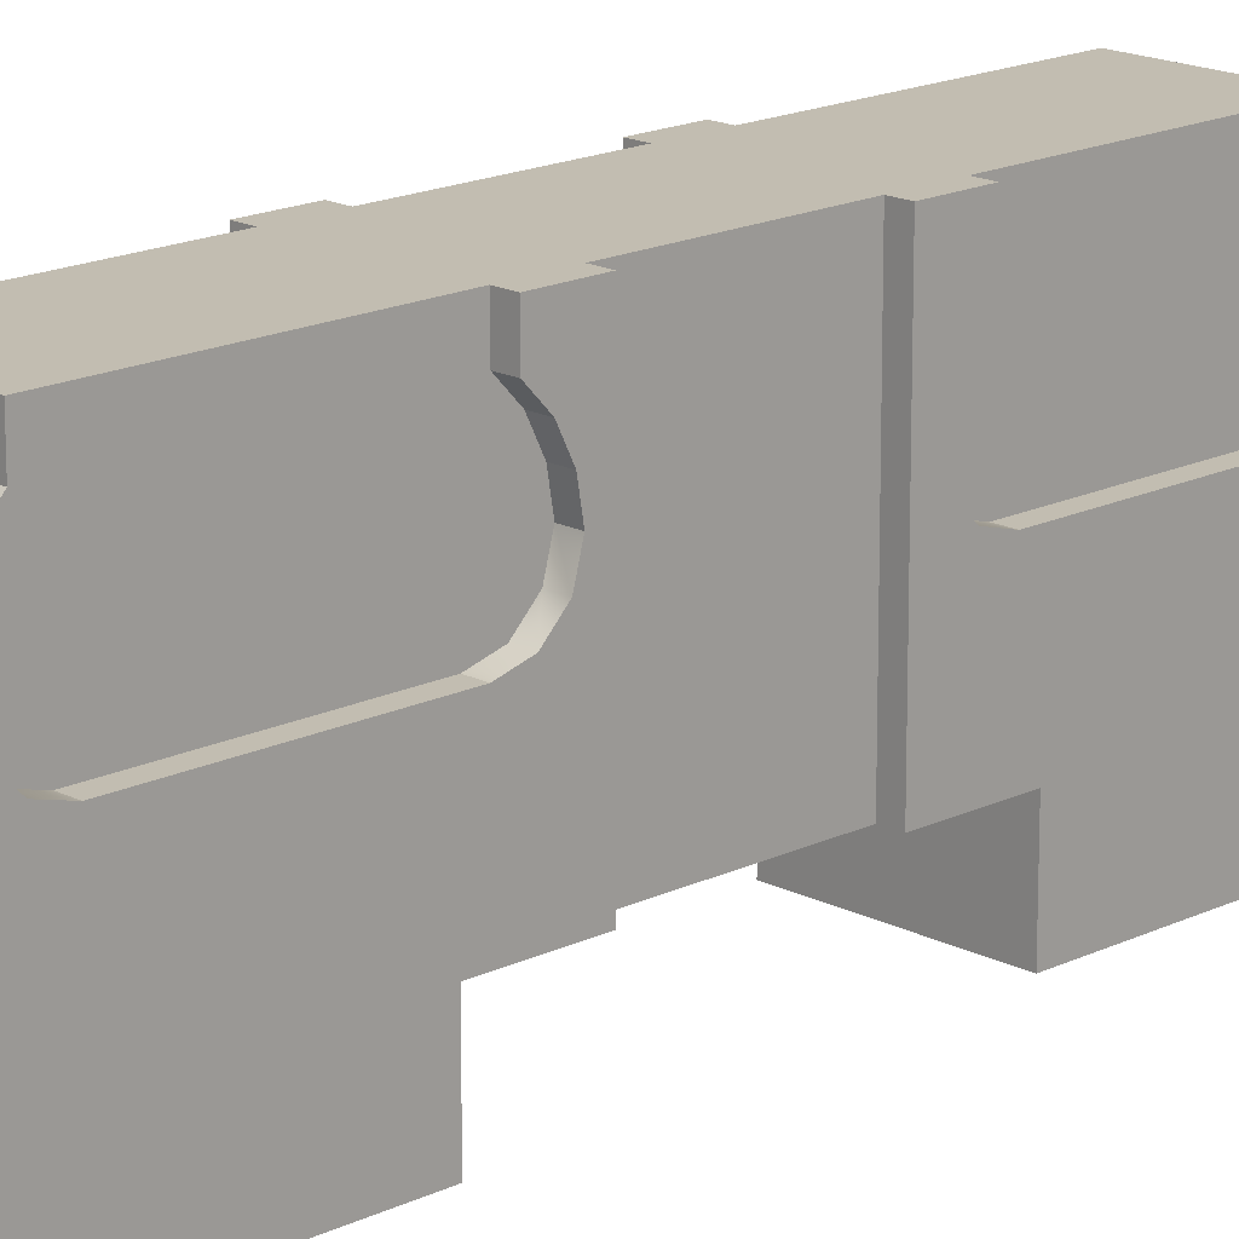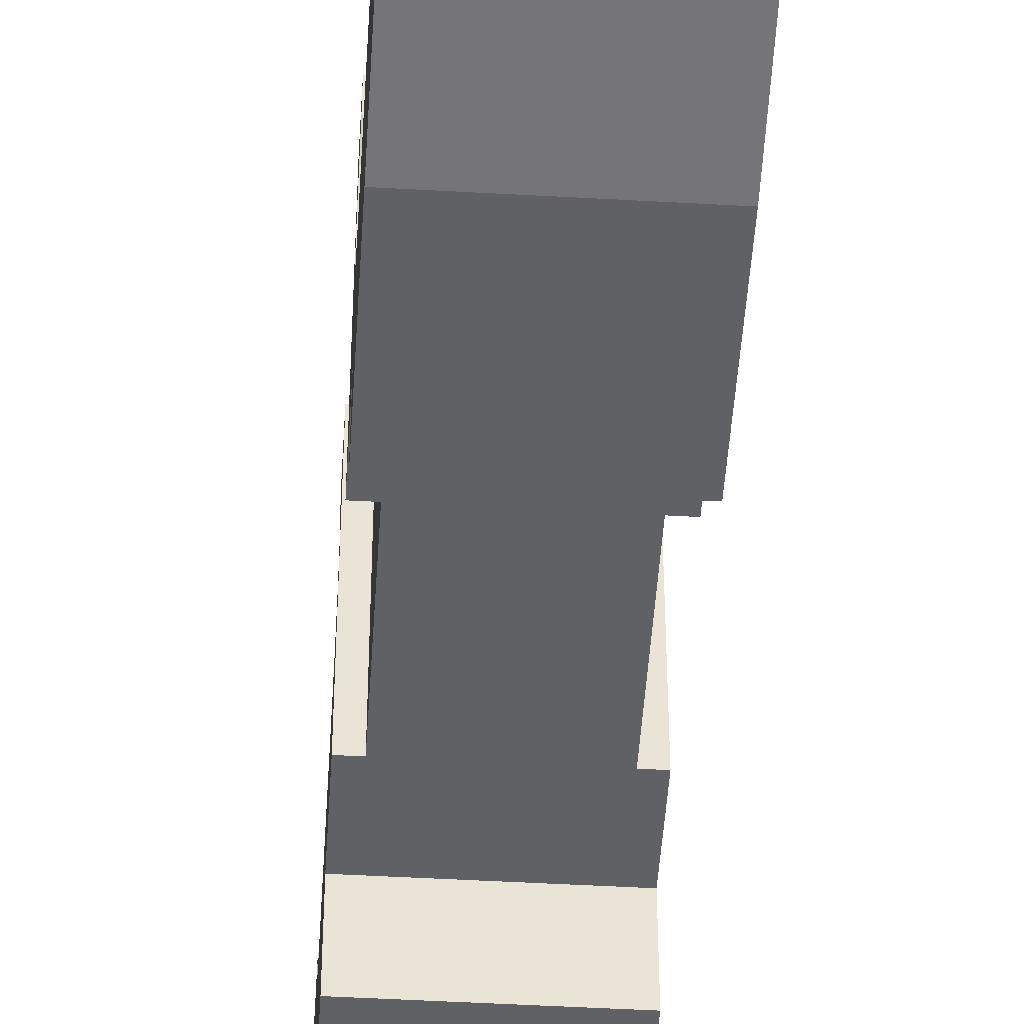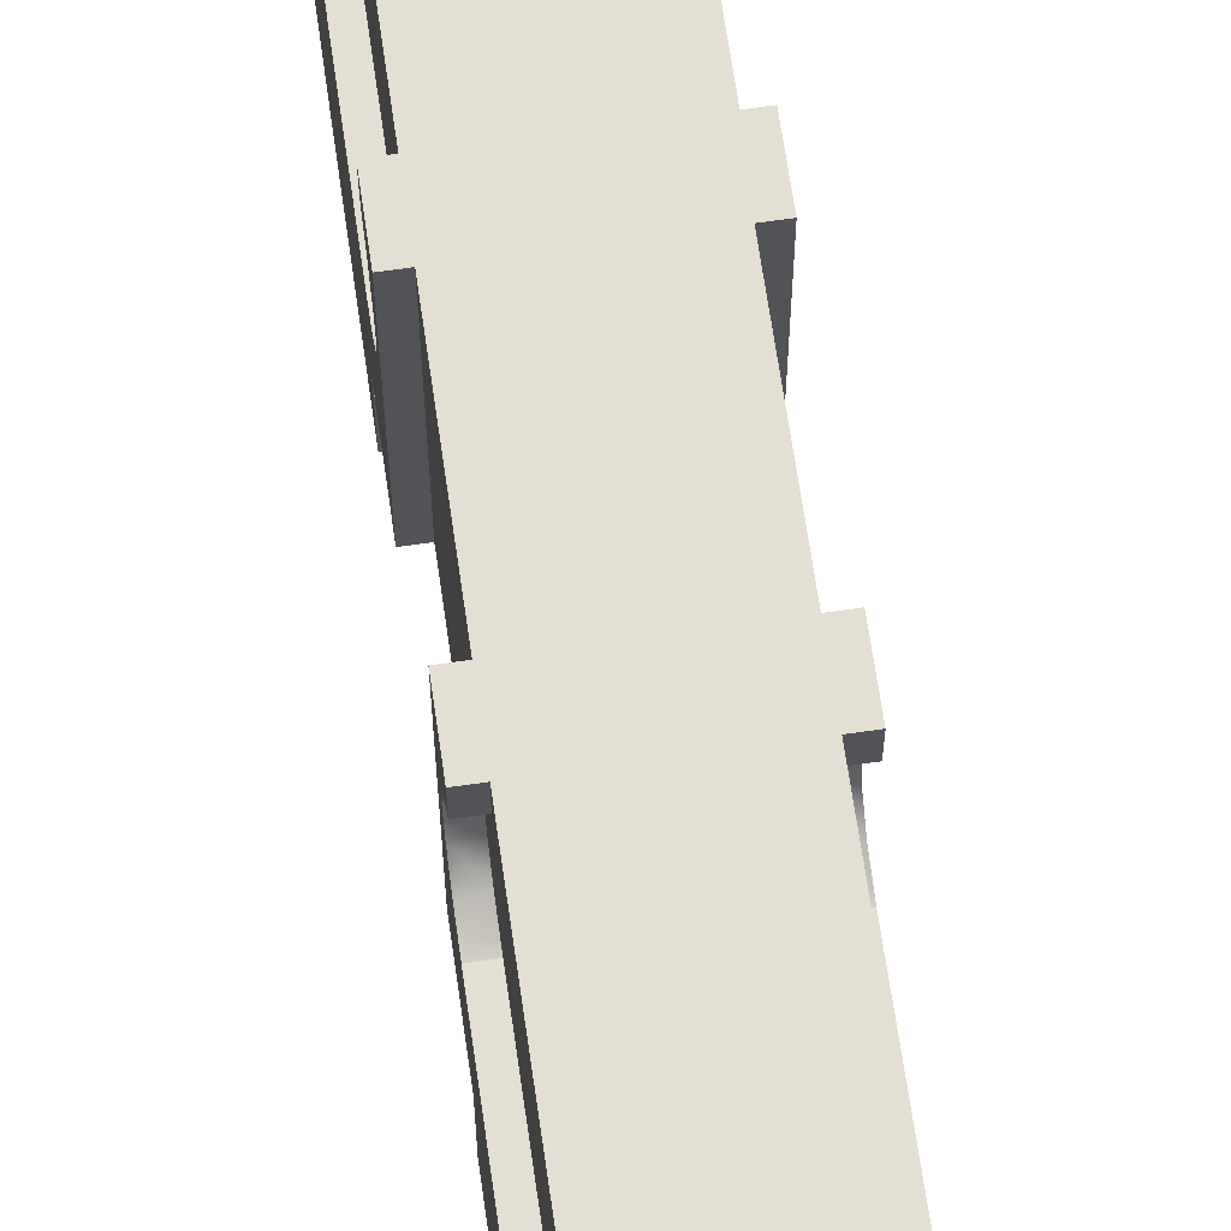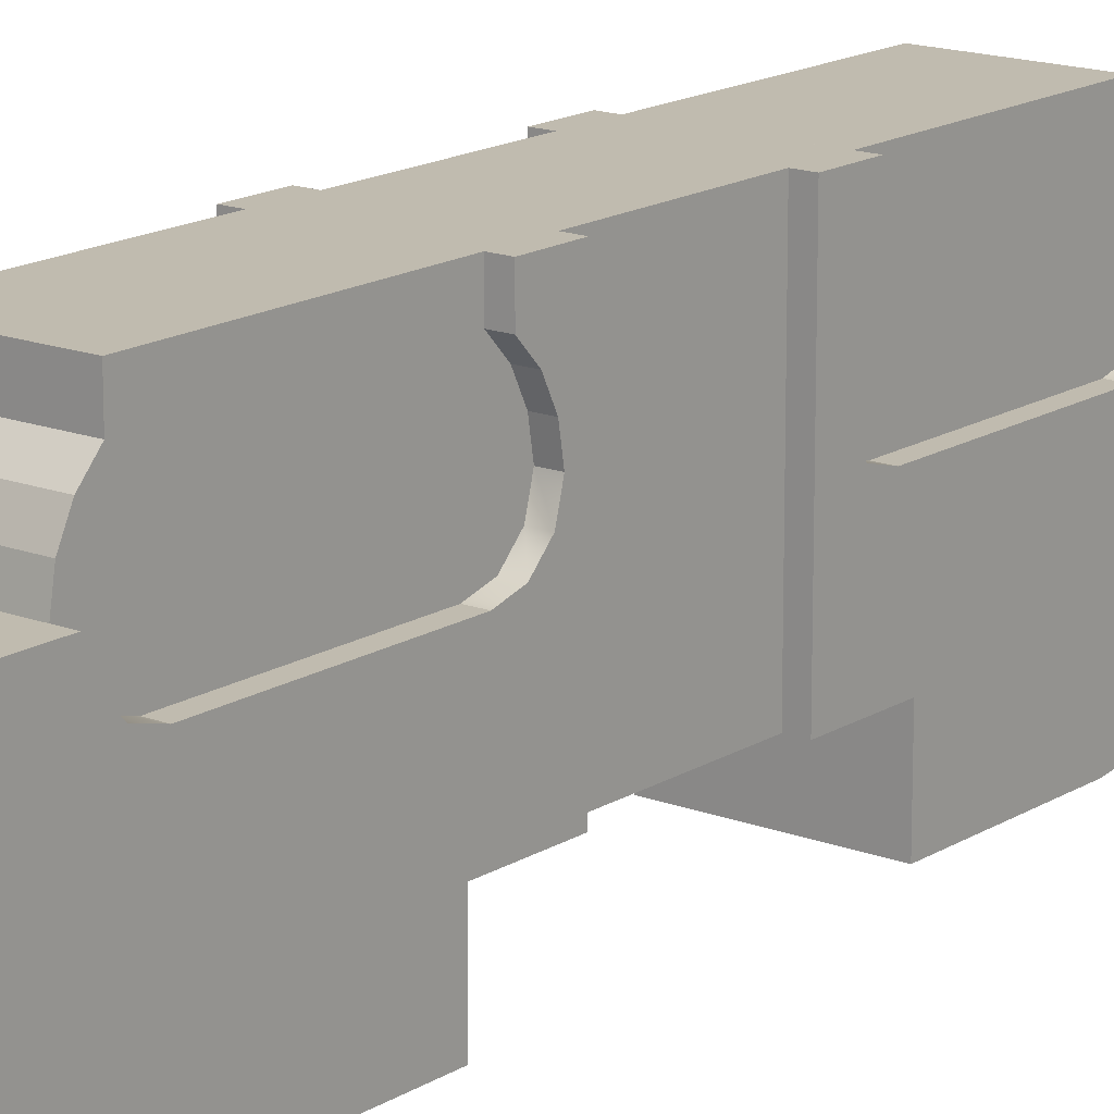
<metadata>
{"format":"obj","ext":"obj","renderer":"f3d","projection":"perspective","resolution":1024,"background":"white","views":[{"elev":17.0,"azim":-134.3,"up":"+Y"},{"elev":-48.5,"azim":-3.6,"up":"+Y"},{"elev":67.1,"azim":171.8,"up":"+Y"},{"elev":16.0,"azim":-141.6,"up":"+Y"}]}
</metadata>
<code>
v -1.969 4.883 2.953
v -1.575 4.724 3.543
v -1.575 4.883 2.953
v -1.969 4.724 3.543
v -1.969 5.906 14.17
v -1.969 4.724 8.268
v -1.969 3.543 14.17
v -1.969 4.883 8.858
v -1.969 5.315 9.291
v -1.969 5.906 9.449
v -1.969 0.3543 10.39
v -1.969 0 3.937
v -1.969 0 7.874
v -1.969 1.969 3.937
v -1.969 1.063 12.28
v -1.969 2.126 13.54
v -1.969 1.969 1.969
v -1.969 4.724 3.543
v -1.969 4.883 2.953
v -1.969 5.315 2.52
v -1.969 5.906 2.362
v -1.969 8.268 1.969
v -1.969 6.501 2.465
v -1.969 7.041 2.735
v -1.969 7.48 3.15
v -1.969 8.268 3.15
v -1.969 4.724 3.543
v -1.575 4.724 8.268
v -1.575 4.724 3.543
v -1.969 4.724 8.268
v -1.575 4.883 8.858
v -1.575 4.724 3.543
v -1.575 4.724 8.268
v -1.575 4.883 2.953
v -1.575 5.315 9.291
v -1.575 5.315 2.52
v -1.575 5.906 9.449
v -1.575 5.906 2.362
v -1.575 6.501 2.465
v -1.575 6.501 9.346
v -1.575 7.041 2.735
v -1.575 7.041 9.076
v -1.575 7.48 8.661
v -1.575 7.48 3.15
v -1.575 8.268 3.15
v -1.575 8.268 8.661
v -1.575 5.315 2.52
v -1.969 5.315 2.52
v -1.575 5.906 2.362
v -1.969 5.906 2.362
v -1.575 5.906 2.362
v -1.969 6.501 2.465
v -1.969 5.906 2.362
v -1.575 6.501 2.465
v -1.969 6.501 2.465
v -1.575 7.041 2.735
v -1.969 7.041 2.735
v -1.575 6.501 2.465
v -1.969 7.041 2.735
v -1.575 7.48 3.15
v -1.969 7.48 3.15
v -1.575 7.041 2.735
v -1.575 7.48 3.15
v -1.969 8.268 3.15
v -1.969 7.48 3.15
v -1.575 8.268 3.15
v -1.969 8.268 -1.969
v -1.575 8.268 -3.15
v -1.969 8.268 -3.15
v 1.575 8.268 -1.969
v 1.969 8.268 -1.969
v -1.575 8.268 -1.969
v 1.575 8.268 1.969
v -1.575 8.268 1.969
v 1.969 8.268 3.15
v 1.969 8.268 1.969
v -1.575 8.268 -8.661
v 1.575 8.268 -3.15
v 1.575 8.268 -8.661
v 1.969 8.268 -3.15
v -1.969 8.268 3.15
v -1.969 8.268 1.969
v 1.575 8.268 3.15
v -1.575 8.268 3.15
v 1.575 8.268 8.661
v -1.575 8.268 8.661
v -1.969 8.268 1.969
v -1.575 1.969 1.969
v -1.969 1.969 1.969
v -1.575 8.268 1.969
v 1.969 1.969 3.937
v 1.575 1.969 1.969
v 1.969 1.969 1.969
v 1.969 1.969 -1.969
v -1.575 1.969 -1.969
v 1.969 1.969 -3.937
v 1.575 1.969 -1.969
v -1.575 1.969 1.969
v -1.969 1.969 1.969
v -1.969 1.969 3.937
v -1.969 1.969 -1.969
v -1.969 1.969 -3.937
v 1.969 1.969 3.937
v -1.969 0 3.937
v -1.969 1.969 3.937
v 1.969 0 3.937
v 1.969 0 7.874
v -1.969 0 3.937
v 1.969 0 3.937
v -1.969 0 7.874
v 1.969 0.3543 10.39
v -1.969 0 7.874
v 1.969 0 7.874
v -1.969 0.3543 10.39
v 1.969 1.063 12.28
v -1.969 0.3543 10.39
v 1.969 0.3543 10.39
v -1.969 1.063 12.28
v 1.969 2.126 13.54
v -1.969 1.063 12.28
v 1.969 1.063 12.28
v -1.969 2.126 13.54
v 1.969 2.126 13.54
v -1.969 3.543 14.17
v -1.969 2.126 13.54
v 1.969 3.543 14.17
v 1.969 3.543 14.17
v -1.969 5.906 14.17
v -1.969 3.543 14.17
v 1.969 5.906 14.17
v 1.575 5.906 9.449
v 1.969 5.906 14.17
v 1.969 5.906 9.449
v -1.575 5.906 9.449
v -1.969 5.906 9.449
v -1.969 5.906 14.17
v -1.969 5.906 9.449
v -1.575 5.315 9.291
v -1.969 5.315 9.291
v -1.575 5.906 9.449
v -1.575 4.883 8.858
v -1.969 4.883 8.858
v -1.969 4.724 8.268
v -1.575 4.724 8.268
v 1.575 5.906 9.449
v -1.575 6.501 9.346
v -1.575 5.906 9.449
v 1.575 6.501 9.346
v -1.575 6.501 9.346
v 1.575 7.041 9.076
v -1.575 7.041 9.076
v 1.575 6.501 9.346
v -1.575 7.041 9.076
v 1.575 7.48 8.661
v -1.575 7.48 8.661
v 1.575 7.041 9.076
v 1.575 7.48 8.661
v -1.575 8.268 8.661
v -1.575 7.48 8.661
v 1.575 8.268 8.661
v 1.969 5.906 -14.17
v 1.969 4.724 -8.268
v 1.969 3.543 -14.17
v 1.969 4.883 -8.858
v 1.969 5.315 -9.291
v 1.969 5.906 -9.449
v 1.969 0.3543 -10.39
v 1.969 0 -3.937
v 1.969 -0 -7.874
v 1.969 1.969 -3.937
v 1.969 1.063 -12.28
v 1.969 2.126 -13.54
v 1.969 1.969 -1.969
v 1.969 4.724 -3.543
v 1.969 4.883 -2.953
v 1.969 5.315 -2.52
v 1.969 5.906 -2.362
v 1.969 8.268 -1.969
v 1.969 6.501 -2.465
v 1.969 7.041 -2.735
v 1.969 7.48 -3.15
v 1.969 8.268 -3.15
v 1.575 8.268 -3.15
v 1.969 7.48 -3.15
v 1.575 7.48 -3.15
v 1.969 8.268 -3.15
v 1.575 4.883 -8.858
v 1.575 4.724 -3.543
v 1.575 4.724 -8.268
v 1.575 4.883 -2.953
v 1.575 5.315 -9.291
v 1.575 5.315 -2.52
v 1.575 5.906 -9.449
v 1.575 5.906 -2.362
v 1.575 6.501 -2.465
v 1.575 6.501 -9.346
v 1.575 7.041 -2.735
v 1.575 7.041 -9.076
v 1.575 7.48 -3.15
v 1.575 7.48 -8.661
v 1.575 8.268 -3.15
v 1.575 8.268 -8.661
v -1.575 8.268 -8.661
v 1.575 7.48 -8.661
v -1.575 7.48 -8.661
v 1.575 8.268 -8.661
v -1.575 4.724 -3.543
v -1.575 4.883 -8.858
v -1.575 4.724 -8.268
v -1.575 4.883 -2.953
v -1.575 5.315 -2.52
v -1.575 5.315 -9.291
v -1.575 5.906 -2.362
v -1.575 5.906 -9.449
v -1.575 6.501 -2.465
v -1.575 6.501 -9.346
v -1.575 7.041 -2.735
v -1.575 7.041 -9.076
v -1.575 7.48 -3.15
v -1.575 7.48 -8.661
v -1.575 8.268 -3.15
v -1.575 8.268 -8.661
v -1.969 8.268 -3.15
v -1.575 7.48 -3.15
v -1.969 7.48 -3.15
v -1.575 8.268 -3.15
v -1.969 -0 -3.937
v -1.969 0.3543 -10.39
v -1.969 -0 -7.874
v -1.969 1.969 -3.937
v -1.969 1.063 -12.28
v -1.969 2.126 -13.54
v -1.969 1.969 -1.969
v -1.969 4.724 -3.543
v -1.969 4.883 -2.953
v -1.969 5.315 -2.52
v -1.969 5.906 -2.362
v -1.969 8.268 -1.969
v -1.969 3.543 -14.17
v -1.969 6.501 -2.465
v -1.969 7.041 -2.735
v -1.969 7.48 -3.15
v -1.969 8.268 -3.15
v -1.969 4.724 -8.268
v -1.969 5.906 -14.17
v -1.969 4.883 -8.858
v -1.969 5.315 -9.291
v -1.969 5.906 -9.449
v -1.575 1.969 -1.969
v -1.969 8.268 -1.969
v -1.969 1.969 -1.969
v -1.575 8.268 -1.969
v -1.575 8.268 1.969
v -1.575 1.969 -1.969
v -1.575 1.969 1.969
v -1.575 8.268 -1.969
v 1.575 4.724 3.543
v 1.575 4.883 8.858
v 1.575 4.724 8.268
v 1.575 4.883 2.953
v 1.575 5.315 2.52
v 1.575 5.315 9.291
v 1.575 5.906 2.362
v 1.575 5.906 9.449
v 1.575 6.501 2.465
v 1.575 6.501 9.346
v 1.575 7.041 2.735
v 1.575 7.041 9.076
v 1.575 7.48 3.15
v 1.575 7.48 8.661
v 1.575 8.268 3.15
v 1.575 8.268 8.661
v 1.969 7.48 3.15
v 1.575 8.268 3.15
v 1.575 7.48 3.15
v 1.969 8.268 3.15
v 1.969 0 3.937
v 1.969 0.3543 10.39
v 1.969 0 7.874
v 1.969 1.969 3.937
v 1.969 1.063 12.28
v 1.969 2.126 13.54
v 1.969 1.969 1.969
v 1.969 4.724 3.543
v 1.969 4.883 2.953
v 1.969 5.315 2.52
v 1.969 5.906 2.362
v 1.969 8.268 1.969
v 1.969 3.543 14.17
v 1.969 6.501 2.465
v 1.969 7.041 2.735
v 1.969 7.48 3.15
v 1.969 8.268 3.15
v 1.969 4.724 8.268
v 1.969 5.906 14.17
v 1.969 4.883 8.858
v 1.969 5.315 9.291
v 1.969 5.906 9.449
v 1.969 8.268 1.969
v 1.575 1.969 1.969
v 1.575 8.268 1.969
v 1.969 1.969 1.969
v 1.575 8.268 -1.969
v 1.575 1.969 1.969
v 1.575 1.969 -1.969
v 1.575 8.268 1.969
v 1.575 1.969 -1.969
v 1.969 8.268 -1.969
v 1.575 8.268 -1.969
v 1.969 1.969 -1.969
v -1.969 -0 -3.937
v 1.969 1.969 -3.937
v -1.969 1.969 -3.937
v 1.969 0 -3.937
v 1.575 5.906 9.449
v 1.969 5.315 9.291
v 1.575 5.315 9.291
v 1.969 5.906 9.449
v 1.969 5.906 -2.362
v 1.575 5.315 -2.52
v 1.575 5.906 -2.362
v 1.969 5.315 -2.52
v 1.575 6.501 -2.465
v 1.969 5.906 -2.362
v 1.575 5.906 -2.362
v 1.969 6.501 -2.465
v 1.969 7.041 -2.735
v 1.575 6.501 -2.465
v 1.575 7.041 -2.735
v 1.969 6.501 -2.465
v 1.969 7.48 -3.15
v 1.575 7.041 -2.735
v 1.575 7.48 -3.15
v 1.969 7.041 -2.735
v 1.969 0 -3.937
v -1.969 -0 -7.874
v 1.969 -0 -7.874
v -1.969 -0 -3.937
v 1.969 -0 -7.874
v -1.969 0.3543 -10.39
v 1.969 0.3543 -10.39
v -1.969 -0 -7.874
v 1.969 0.3543 -10.39
v -1.969 1.063 -12.28
v 1.969 1.063 -12.28
v -1.969 0.3543 -10.39
v 1.969 1.063 -12.28
v -1.969 2.126 -13.54
v 1.969 2.126 -13.54
v -1.969 1.063 -12.28
v -1.969 3.543 -14.17
v 1.969 2.126 -13.54
v -1.969 2.126 -13.54
v 1.969 3.543 -14.17
v 1.969 5.906 -14.17
v -1.969 3.543 -14.17
v -1.969 5.906 -14.17
v 1.969 3.543 -14.17
v -1.969 5.906 -9.449
v 1.575 5.906 -9.449
v -1.969 5.906 -14.17
v -1.575 5.906 -9.449
v 1.969 5.906 -9.449
v 1.969 5.906 -14.17
v 1.969 5.315 -9.291
v 1.575 5.906 -9.449
v 1.575 5.315 -9.291
v 1.969 5.906 -9.449
v 1.969 4.883 -8.858
v 1.575 4.883 -8.858
v 1.575 4.724 -8.268
v 1.969 4.724 -8.268
v 1.575 4.724 -3.543
v 1.969 4.724 -8.268
v 1.575 4.724 -8.268
v 1.969 4.724 -3.543
v 1.575 4.883 -2.953
v 1.969 4.724 -3.543
v 1.575 4.724 -3.543
v 1.969 4.883 -2.953
v -1.575 6.501 -9.346
v 1.575 5.906 -9.449
v -1.575 5.906 -9.449
v 1.575 6.501 -9.346
v 1.575 7.041 -9.076
v -1.575 6.501 -9.346
v -1.575 7.041 -9.076
v 1.575 6.501 -9.346
v 1.575 7.48 -8.661
v -1.575 7.041 -9.076
v -1.575 7.48 -8.661
v 1.575 7.041 -9.076
v -1.575 5.315 -9.291
v -1.969 5.906 -9.449
v -1.969 5.315 -9.291
v -1.575 5.906 -9.449
v -1.575 4.883 -8.858
v -1.969 4.883 -8.858
v -1.969 4.724 -8.268
v -1.575 4.724 -8.268
v -1.969 4.724 -3.543
v -1.575 4.724 -8.268
v -1.969 4.724 -8.268
v -1.575 4.724 -3.543
v -1.969 4.883 -2.953
v -1.575 4.724 -3.543
v -1.969 4.724 -3.543
v -1.575 4.883 -2.953
v -1.575 5.315 -2.52
v -1.969 5.315 -2.52
v -1.575 5.906 -2.362
v -1.969 5.906 -2.362
v -1.969 6.501 -2.465
v -1.575 5.906 -2.362
v -1.969 5.906 -2.362
v -1.575 6.501 -2.465
v -1.575 7.041 -2.735
v -1.969 6.501 -2.465
v -1.969 7.041 -2.735
v -1.575 6.501 -2.465
v -1.575 7.48 -3.15
v -1.969 7.041 -2.735
v -1.969 7.48 -3.15
v -1.575 7.041 -2.735
v 1.969 4.883 8.858
v 1.575 4.883 8.858
v 1.575 4.724 8.268
v 1.969 4.724 8.268
v 1.575 4.724 3.543
v 1.969 4.724 8.268
v 1.969 4.724 3.543
v 1.575 4.724 8.268
v 1.575 4.883 2.953
v 1.969 4.724 3.543
v 1.969 4.883 2.953
v 1.575 4.724 3.543
v 1.969 5.315 2.52
v 1.575 5.315 2.52
v 1.969 5.906 2.362
v 1.575 5.906 2.362
v 1.969 5.906 2.362
v 1.575 6.501 2.465
v 1.575 5.906 2.362
v 1.969 6.501 2.465
v 1.575 6.501 2.465
v 1.969 7.041 2.735
v 1.575 7.041 2.735
v 1.969 6.501 2.465
v 1.575 7.041 2.735
v 1.969 7.48 3.15
v 1.575 7.48 3.15
v 1.969 7.041 2.735
f 1 2 3
f 2 1 4
f 5 6 7
f 6 5 8
f 8 5 9
f 9 5 10
f 11 12 13
f 12 11 14
f 14 11 15
f 14 15 16
f 14 16 17
f 17 16 18
f 17 18 19
f 17 19 20
f 17 20 21
f 17 21 22
f 18 16 7
f 18 7 6
f 22 21 23
f 22 23 24
f 22 24 25
f 22 25 26
f 27 28 29
f 28 27 30
f 31 32 33
f 32 31 34
f 34 31 35
f 34 35 36
f 36 35 37
f 36 37 38
f 38 37 39
f 39 37 40
f 39 40 41
f 41 40 42
f 41 42 43
f 41 43 44
f 44 43 45
f 45 43 46
f 1 47 48
f 47 1 3
f 48 49 50
f 49 48 47
f 51 52 53
f 52 51 54
f 55 56 57
f 56 55 58
f 59 60 61
f 60 59 62
f 63 64 65
f 64 63 66
f 67 68 69
f 68 67 70
f 68 70 71
f 70 67 72
f 70 72 73
f 73 72 74
f 73 75 76
f 75 73 74
f 77 78 79
f 78 77 68
f 78 68 80
f 80 68 71
f 81 74 82
f 74 81 83
f 74 83 75
f 83 81 84
f 84 85 83
f 85 84 86
f 87 88 89
f 88 87 90
f 91 92 93
f 94 95 96
f 95 94 97
f 95 97 98
f 98 97 92
f 98 92 99
f 99 92 100
f 100 92 91
f 96 101 102
f 101 96 95
f 103 104 105
f 104 103 106
f 107 108 109
f 108 107 110
f 111 112 113
f 112 111 114
f 115 116 117
f 116 115 118
f 119 120 121
f 120 119 122
f 123 124 125
f 124 123 126
f 127 128 129
f 128 127 130
f 131 132 133
f 132 131 134
f 132 134 135
f 132 135 136
f 137 138 139
f 138 137 140
f 139 141 142
f 141 139 138
f 143 141 144
f 141 143 142
f 145 146 147
f 146 145 148
f 149 150 151
f 150 149 152
f 153 154 155
f 154 153 156
f 157 158 159
f 158 157 160
f 161 162 163
f 162 161 164
f 164 161 165
f 165 161 166
f 167 168 169
f 168 167 170
f 170 167 171
f 170 171 172
f 170 172 173
f 173 172 174
f 173 174 175
f 173 175 176
f 173 176 177
f 173 177 178
f 174 172 163
f 174 163 162
f 178 177 179
f 178 179 180
f 178 180 181
f 178 181 182
f 183 184 185
f 184 183 186
f 187 188 189
f 188 187 190
f 190 187 191
f 190 191 192
f 192 191 193
f 192 193 194
f 194 193 195
f 195 193 196
f 195 196 197
f 197 196 198
f 197 198 199
f 199 198 200
f 199 200 201
f 201 200 202
f 203 204 205
f 204 203 206
f 207 208 209
f 208 207 210
f 208 210 211
f 208 211 212
f 212 211 213
f 212 213 214
f 214 213 215
f 214 215 216
f 216 215 217
f 216 217 218
f 218 217 219
f 218 219 220
f 220 219 221
f 220 221 222
f 223 224 225
f 224 223 226
f 227 228 229
f 228 227 230
f 228 230 231
f 231 230 232
f 232 230 233
f 232 233 234
f 234 233 235
f 235 233 236
f 236 233 237
f 237 233 238
f 232 234 239
f 237 238 240
f 240 238 241
f 241 238 242
f 242 238 243
f 239 244 245
f 244 239 234
f 245 244 246
f 245 246 247
f 245 247 248
f 249 250 251
f 250 249 252
f 253 254 255
f 254 253 256
f 257 258 259
f 258 257 260
f 258 260 261
f 258 261 262
f 262 261 263
f 262 263 264
f 264 263 265
f 264 265 266
f 266 265 267
f 266 267 268
f 268 267 269
f 268 269 270
f 270 269 271
f 270 271 272
f 273 274 275
f 274 273 276
f 277 278 279
f 278 277 280
f 278 280 281
f 281 280 282
f 282 280 283
f 282 283 284
f 284 283 285
f 285 283 286
f 286 283 287
f 287 283 288
f 282 284 289
f 287 288 290
f 290 288 291
f 291 288 292
f 292 288 293
f 289 294 295
f 294 289 284
f 295 294 296
f 295 296 297
f 295 297 298
f 299 300 301
f 300 299 302
f 303 304 305
f 304 303 306
f 307 308 309
f 308 307 310
f 311 312 313
f 312 311 314
f 315 316 317
f 316 315 318
f 319 320 321
f 320 319 322
f 323 324 325
f 324 323 326
f 327 328 329
f 328 327 330
f 331 332 333
f 332 331 334
f 335 336 337
f 336 335 338
f 339 340 341
f 340 339 342
f 343 344 345
f 344 343 346
f 347 348 349
f 348 347 350
f 351 352 353
f 352 351 354
f 355 356 357
f 356 355 358
f 359 360 361
f 360 359 362
f 361 363 364
f 363 361 360
f 365 366 367
f 366 365 368
f 369 367 370
f 367 369 365
f 371 369 370
f 369 371 372
f 373 374 375
f 374 373 376
f 377 378 379
f 378 377 380
f 322 377 320
f 377 322 380
f 381 382 383
f 382 381 384
f 385 386 387
f 386 385 388
f 389 390 391
f 390 389 392
f 393 394 395
f 394 393 396
f 397 395 398
f 395 397 393
f 399 397 398
f 397 399 400
f 401 402 403
f 402 401 404
f 405 406 407
f 406 405 408
f 409 405 410
f 405 409 408
f 411 410 412
f 410 411 409
f 413 414 415
f 414 413 416
f 417 418 419
f 418 417 420
f 421 422 423
f 422 421 424
f 317 425 426
f 425 317 316
f 427 425 428
f 425 427 426
f 429 430 431
f 430 429 432
f 433 434 435
f 434 433 436
f 433 437 438
f 437 433 435
f 438 439 440
f 439 438 437
f 441 442 443
f 442 441 444
f 445 446 447
f 446 445 448
f 449 450 451
f 450 449 452

</code>
